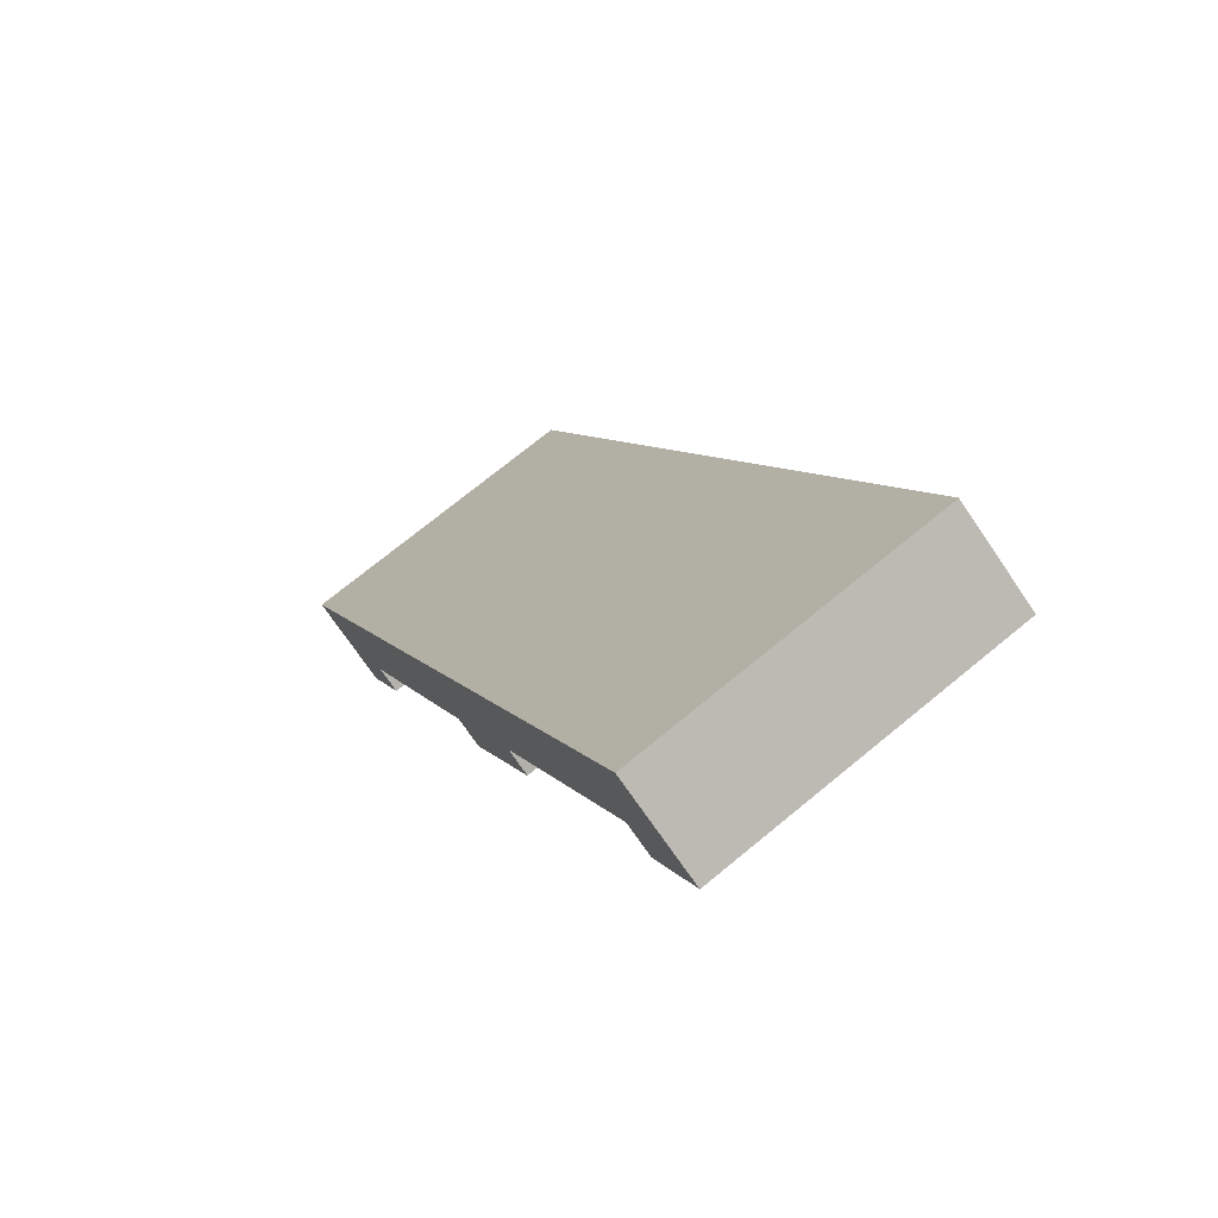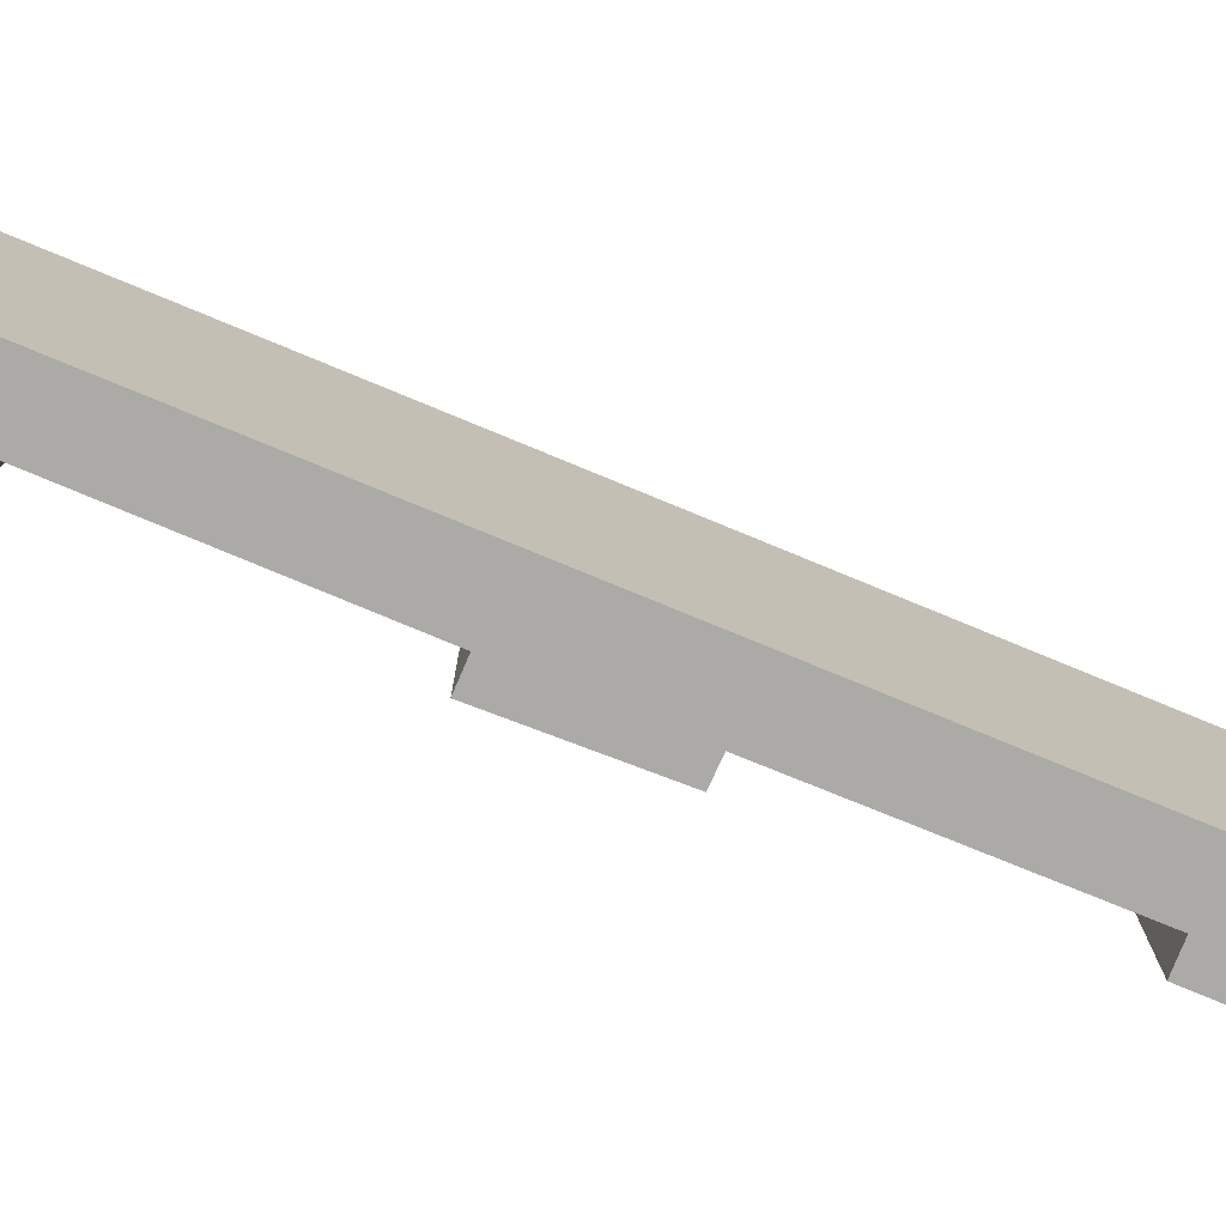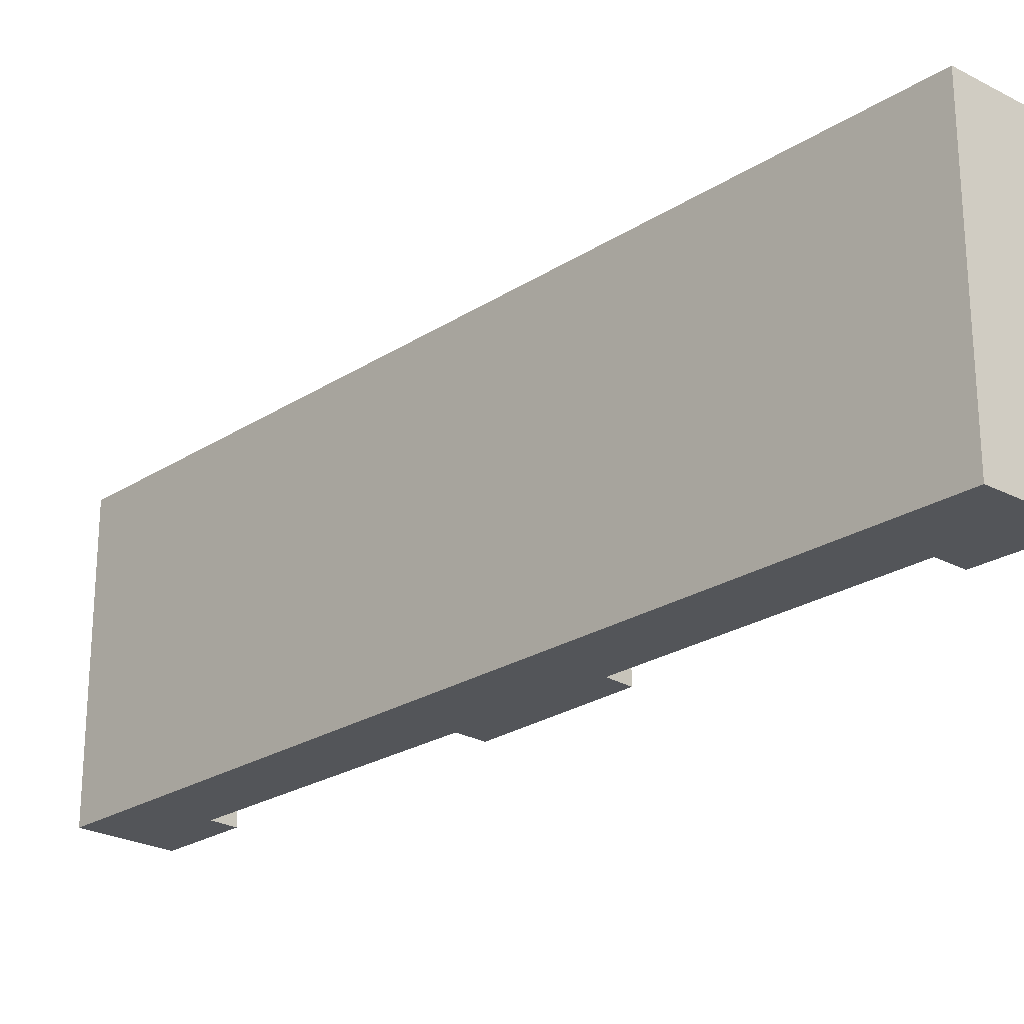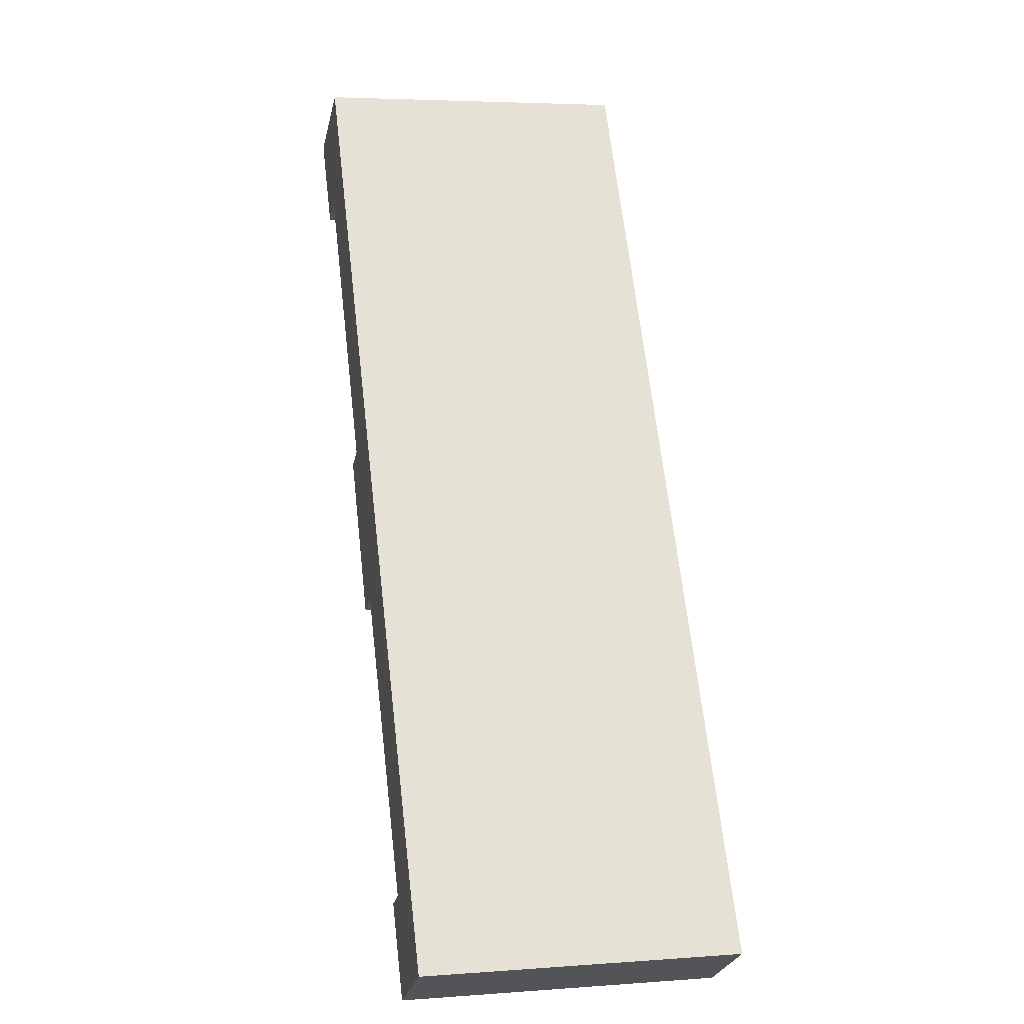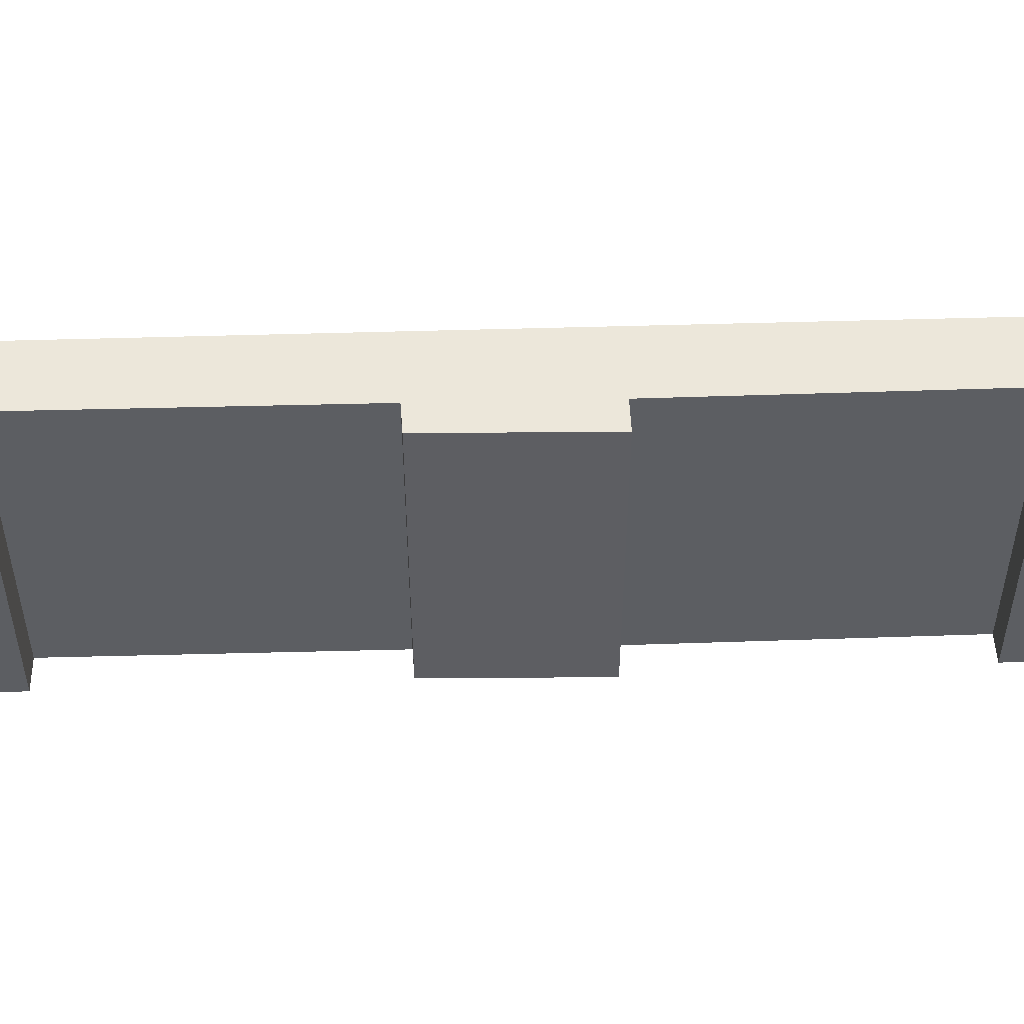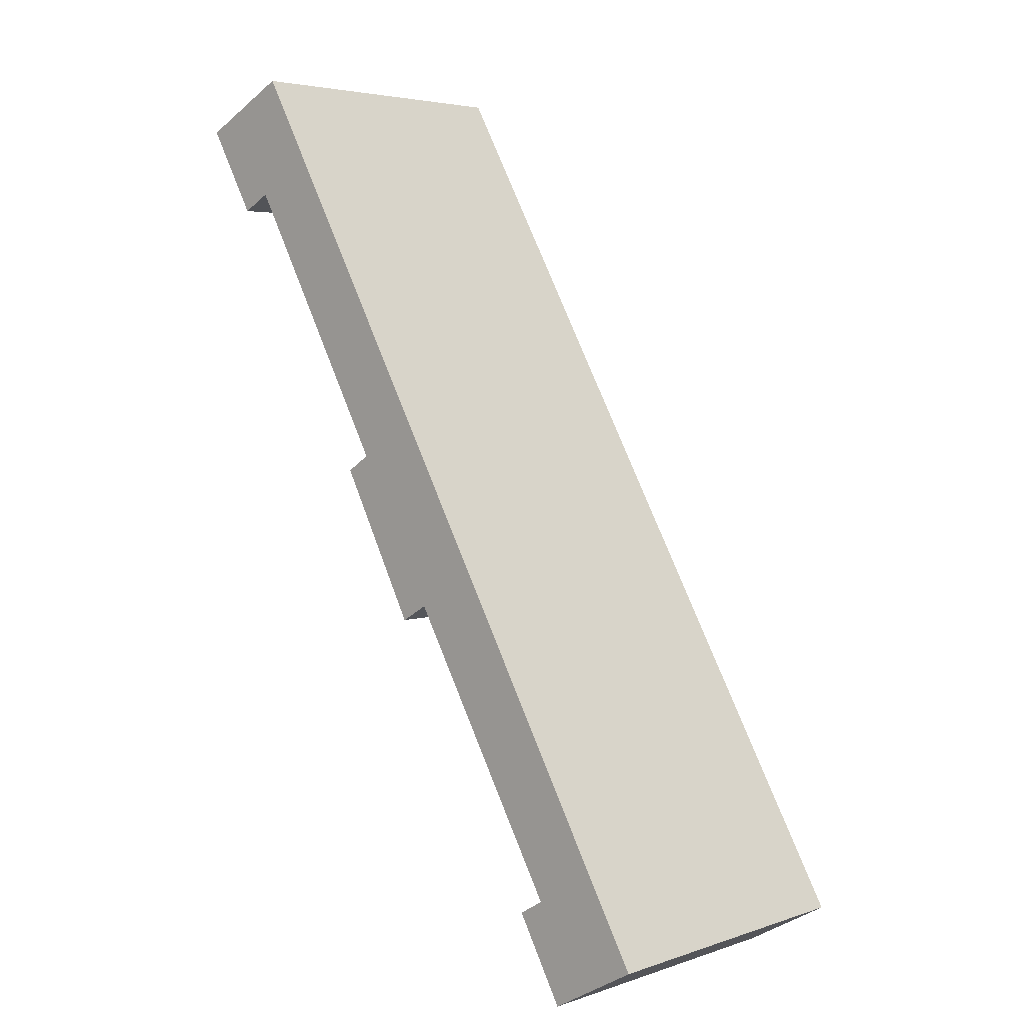
<metadata>
{"format":"obj","ext":"obj","renderer":"f3d","projection":"perspective","resolution":1024,"background":"white","views":[{"elev":73.3,"azim":50.7,"up":"+Z"},{"elev":-76.1,"azim":-82.8,"up":"+Y"},{"elev":-24.1,"azim":-13.6,"up":"+Y"},{"elev":4.4,"azim":-103.3,"up":"+Z"},{"elev":51.7,"azim":117.9,"up":"+Y"},{"elev":4.3,"azim":-137.3,"up":"+Z"}]}
</metadata>
<code>
v  7.621 8.147 7.873
v  6.9 8.147 8.295
v  9.682 8.147 11.72
v  12.71 8.147 22.26
v  2.826 8.147 1.244
v  0 8.147 4.989e-16
v  2.268 8.147 -1.287
v  3.472 8.147 0.853
v  9.045 8.147 12.12
v  13.04 8.147 19.2
v  13.81 8.147 18.79
v  15.12 8.147 21.04
v  7.621 -4.821e-16 7.873
v  6.9 -5.079e-16 8.295
v  2.268 7.881e-17 -1.287
v  0 0 0
v  13.81 -1.151e-15 18.79
v  13.04 -1.176e-15 19.2
v  2.826 -7.617e-17 1.244
v  3.472 -5.223e-17 0.853
v  15.12 -1.288e-15 21.04
v  9.045 -7.424e-16 12.12
v  9.682 -7.177e-16 11.72
v  12.71 -1.363e-15 22.26
g defaultobject
f 1 2 3
f 4 5 6
f 7 6 5
f 8 7 5
f 2 5 4
f 9 2 4
f 3 2 9
f 10 9 4
f 11 10 4
f 12 11 4
f 13 2 1
f 2 13 14
f 15 6 7
f 6 15 16
f 17 10 11
f 10 17 18
f 14 5 2
f 5 14 19
f 20 7 8
f 7 20 15
f 21 11 12
f 11 21 17
f 18 9 10
f 9 18 22
f 23 1 3
f 1 23 13
f 19 8 5
f 8 19 20
f 24 12 4
f 12 24 21
f 22 3 9
f 3 22 23
f 16 4 6
f 4 16 24
f 24 18 21
f 18 24 16
f 18 16 22
f 22 16 23
f 23 16 14
f 14 16 19
f 19 16 20
f 20 16 15
f 13 23 14
f 17 21 18

</code>
